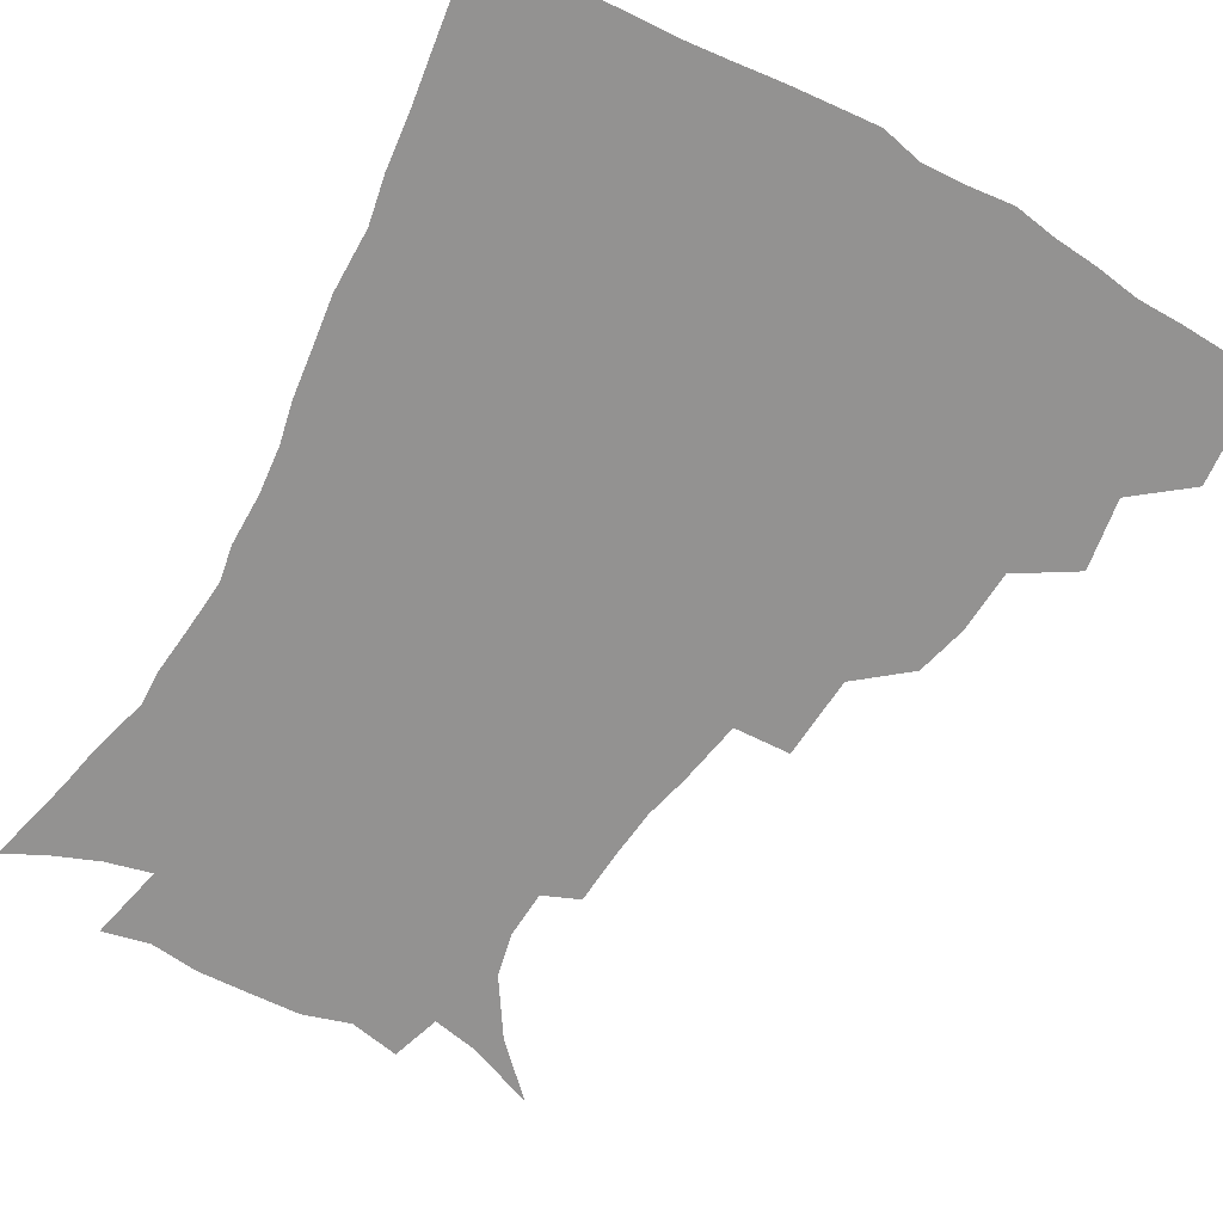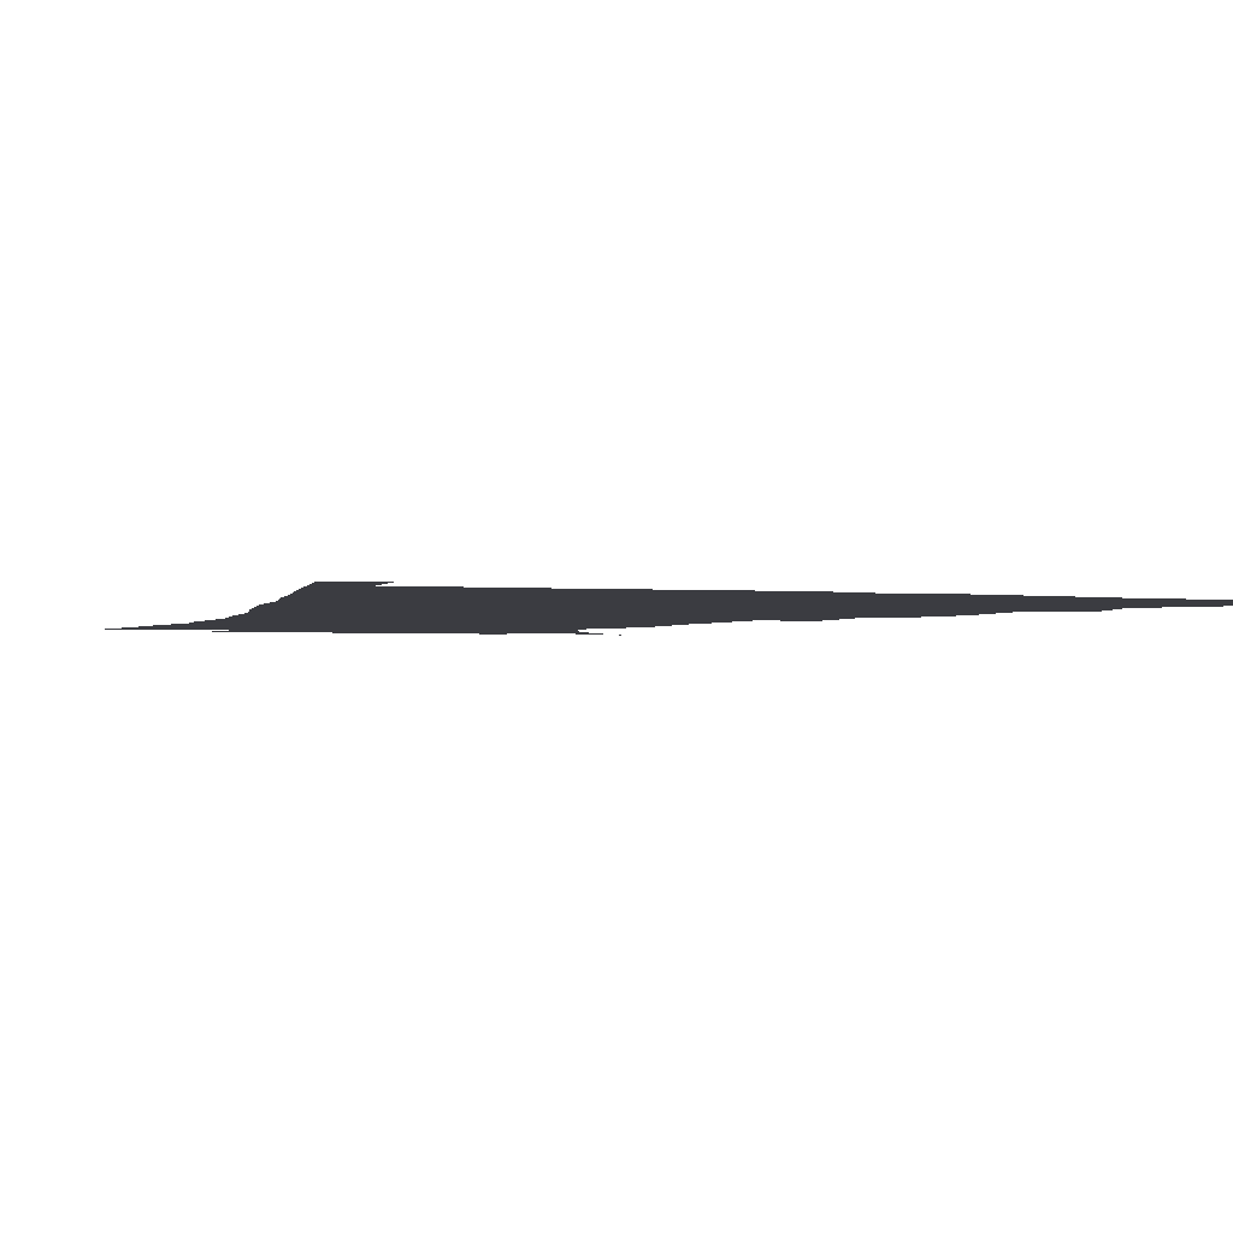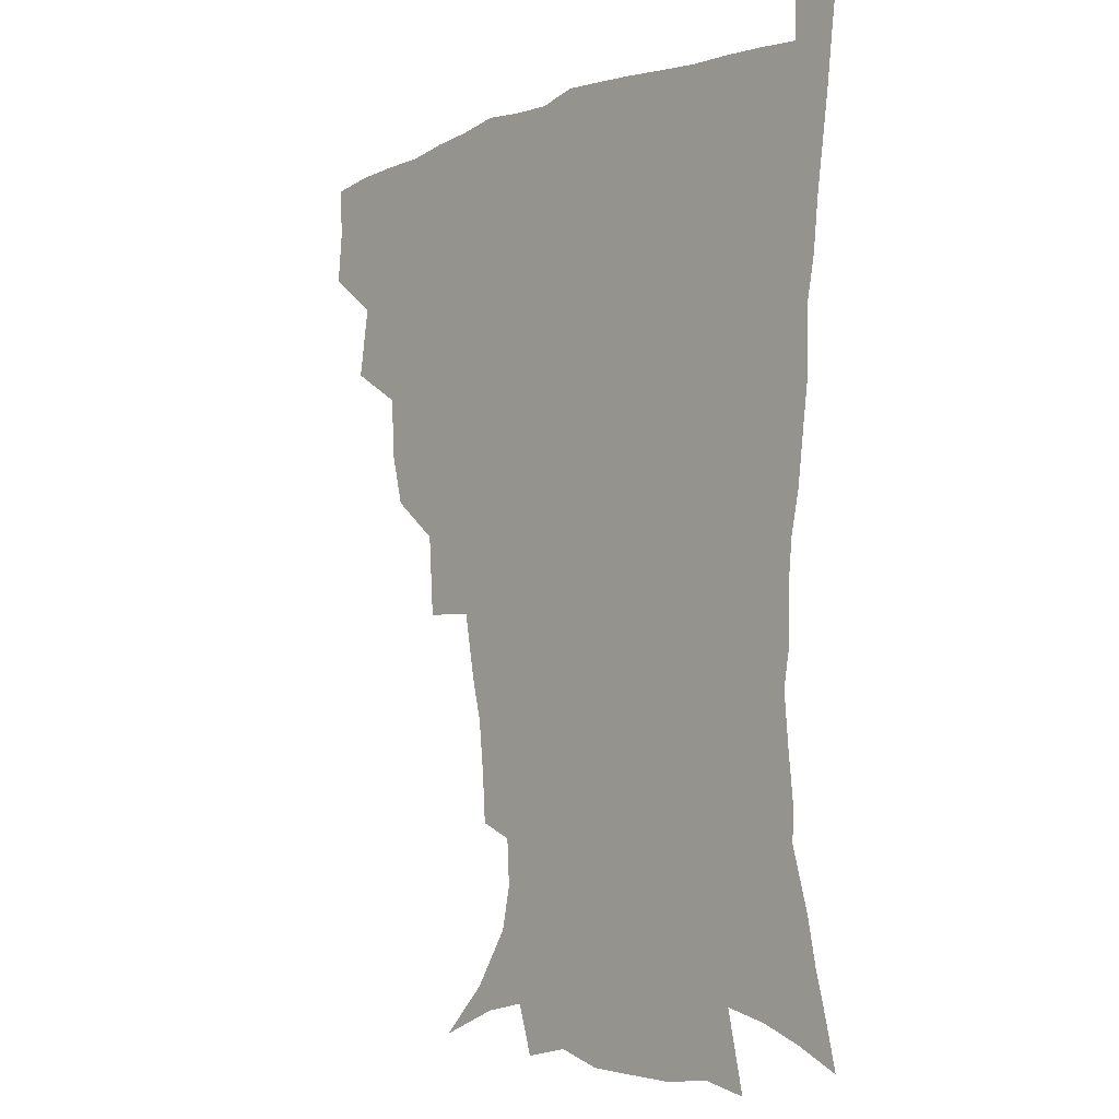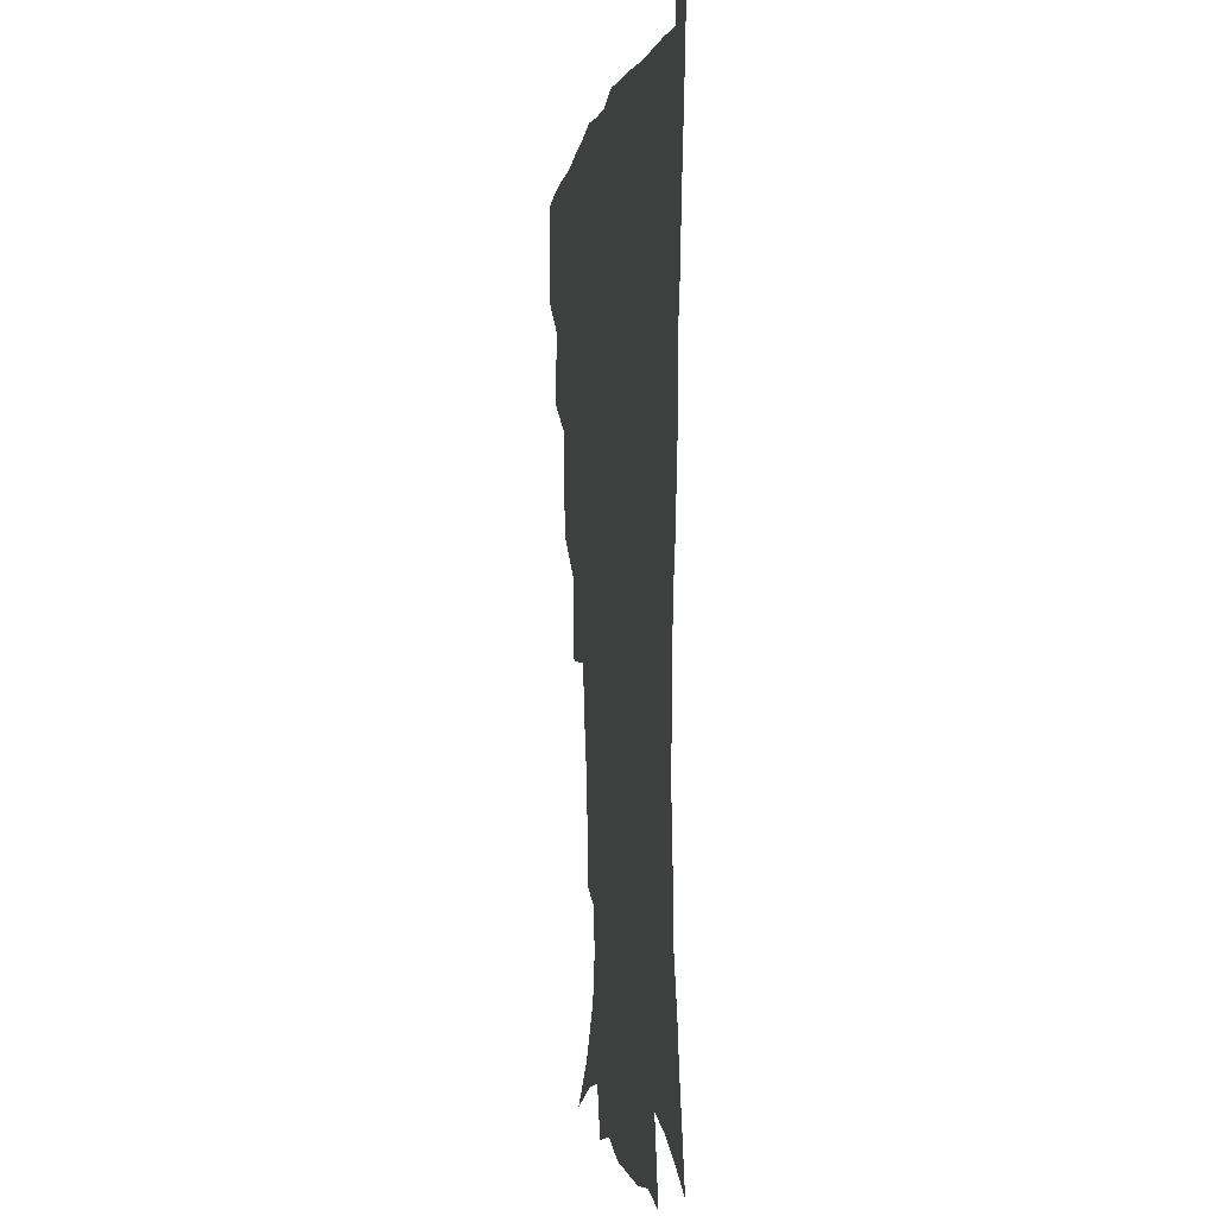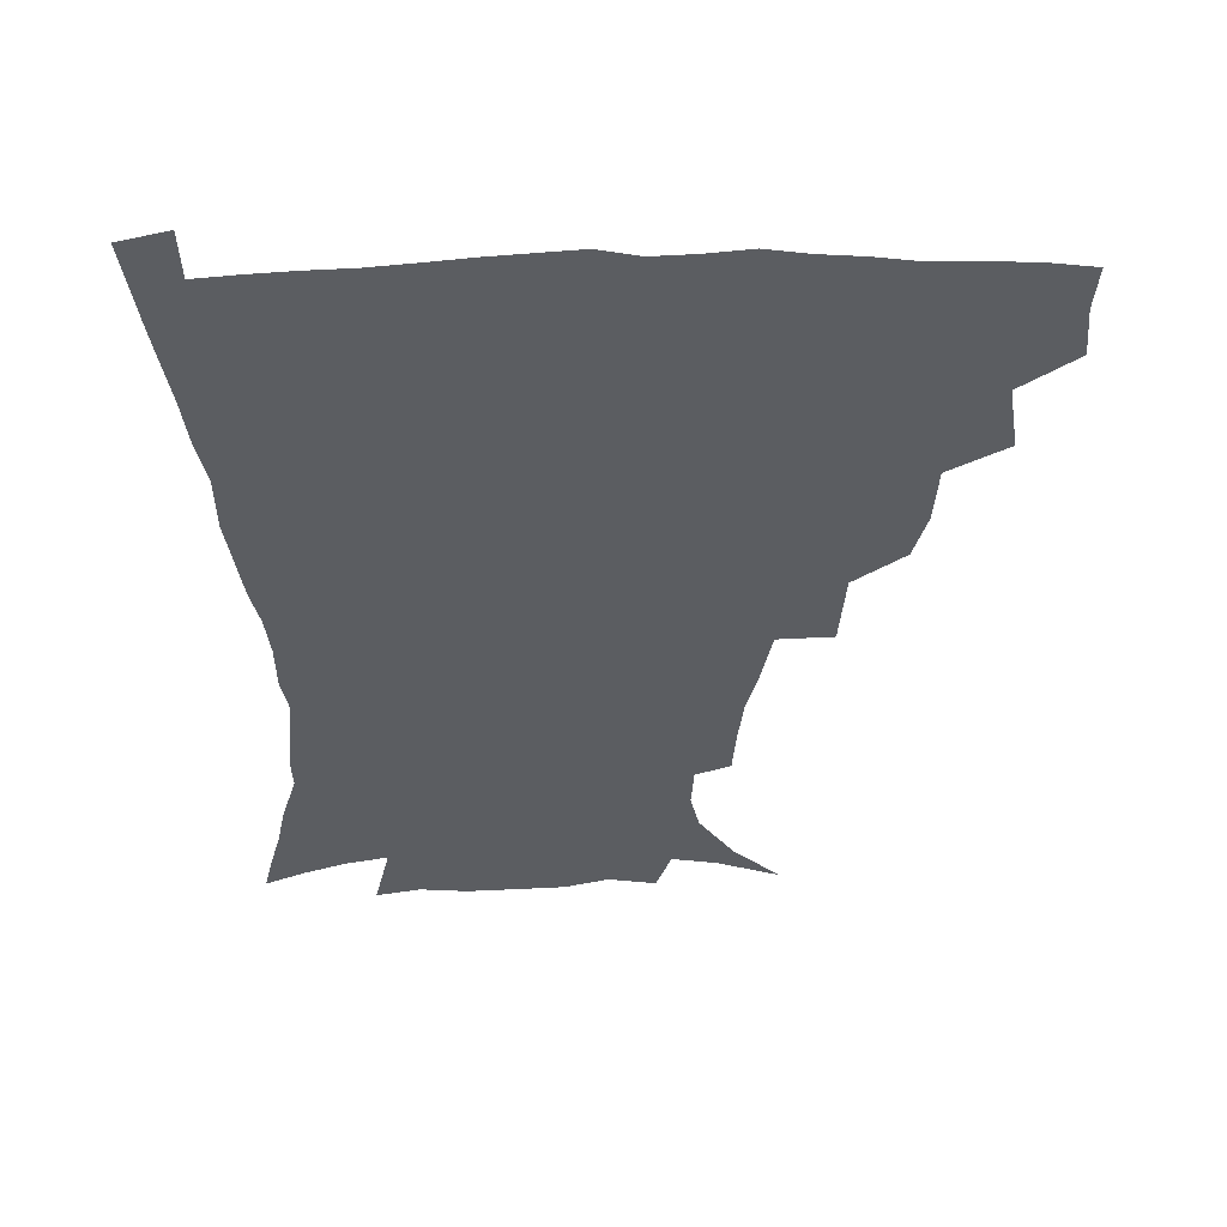
<metadata>
{"format":"obj","ext":"obj","renderer":"f3d","projection":"perspective","resolution":1024,"background":"white","views":[{"elev":-66.5,"azim":150.7,"up":"+Z"},{"elev":-2.2,"azim":160.6,"up":"+Z"},{"elev":-6.1,"azim":49.2,"up":"+Y"},{"elev":-3.1,"azim":80.6,"up":"+Y"},{"elev":54.3,"azim":178.9,"up":"+Y"}]}
</metadata>
<code>
v 436.5 399.7 0
v 438.2 417.9 0
v 437.1 434 0
v 451.1 361.5 0
v 455 385.4 0
v 453.8 402 0
v 454.3 418.7 0
v 452.5 436.2 0
v 476.2 311.3 0
v 471.8 328.5 0
v 470.6 349.7 0
v 472.7 372.3 0
v 471.6 388.6 0
v 470.6 404.3 0
v 469.6 419.7 0
v 468 436.9 0
v 495.3 269.5 0
v 493.4 297.5 0
v 491.5 322.1 0
v 489.6 340 0
v 489.3 359.3 0
v 488.3 375.4 0
v 487.2 390.7 0
v 486 405.7 0
v 484.7 420.8 0
v 483.4 437.1 0
v 525 196.3 0
v 523.8 214.1 0
v 522 231.4 0
v 518.4 246.3 0
v 514.3 268.6 0
v 510.1 289 0
v 507.5 308.8 0
v 504.7 325 0
v 503.8 343 0
v 503.9 361.7 0
v 503.3 377.5 0
v 502.1 392.2 0
v 501 406.7 0
v 499.7 421.1 0
v 498.1 439.3 0
v 505.6 124.3 0
v 522.4 141.3 0
v 534.8 160.5 0
v 538 175.3 0
v 537.1 191.2 0
v 536.2 211.7 0
v 534.4 228.3 0
v 531.8 244.3 0
v 528.7 261.7 0
v 525.7 280.4 0
v 523.5 299.5 0
v 522.5 318.7 0
v 521.4 334.6 0
v 519.4 348.9 0
v 519.3 365.4 0
v 518 379.4 0
v 516.6 393.5 0
v 515.4 407.9 0
v 514.1 422.5 0
v 512.6 440.5 0
v 528.1 133.4 0
v 540 150.6 0
v 547.2 169.5 0
v 548 185.9 0
v 546.9 201.6 0
v 546.8 223.2 0
v 544.3 236.9 0
v 542 252.5 0
v 539.9 270.1 0
v 537.4 285.7 0
v 536.2 305.1 0
v 535.1 320.3 0
v 534.6 337.5 0
v 533.6 352.1 0
v 533 366.6 0
v 533.1 381.1 0
v 531 394.7 0
v 530.1 408.7 0
v 528.6 424.2 0
v 526.8 442.8 0
v 543.8 136.5 0
v 555.8 160.4 0
v 558.6 178.8 0
v 558.1 193.3 0
v 557.8 212 0
v 556.9 230.1 0
v 554.9 244.3 0
v 553.4 261.1 0
v 551.2 274.6 0
v 549.6 290.9 0
v 548.3 306 0
v 548.3 324.3 0
v 548 339.9 0
v 547.2 353.7 0
v 546.6 367.4 0
v 546.7 381.9 0
v 545.7 395.2 0
v 545.1 408.6 0
v 543.5 423.8 0
v 541.7 441.2 0
v 549.1 119.9 0
v 561.6 144.7 0
v 567.2 164.4 0
v 569 183.8 0
v 568.7 200 0
v 568 216.9 0
v 567 233.1 0
v 565.4 248.1 0
v 564.2 263.9 0
v 563 279.3 0
v 561.8 294.3 0
v 561.9 312.5 0
v 560.8 325.4 0
v 561.3 342.5 0
v 560.6 355.1 0
v 560.9 369.5 0
v 560.2 382.5 0
v 559.4 395.7 0
v 558.9 409.2 0
v 557.9 423.5 0
v 556.1 440.5 0
v 565.8 123.2 0
v 575.2 147.4 0
v 578.9 168.9 0
v 579.3 184.8 0
v 579 202.1 0
v 577.9 220.9 0
v 577.8 238.5 0
v 576.2 251.1 0
v 575.6 266.9 0
v 574.7 281.2 0
v 573.9 296.1 0
v 574 314.1 0
v 574.2 329.3 0
v 574 342.7 0
v 573.9 356.1 0
v 574.4 370.6 0
v 573.7 383.1 0
v 573.7 396.3 0
v 572.8 410 0
v 571.8 424.3 0
v 569.7 443.6 0
v 581.4 118.3 0
v 588.2 148.9 0
v 589.7 169.2 0
v 590 187.2 0
v 589.7 205.4 0
v 588.8 218.6 0
v 587.1 242.1 0
v 587.3 254.2 0
v 587.1 268 0
v 586.5 283.5 0
v 586.1 298.3 0
v 586.2 314.9 0
v 586.4 329.9 0
v 586.8 343.2 0
v 586.9 356.1 0
v 587.3 370.4 0
v 587.5 383.3 0
v 587.4 396.5 0
v 587.2 409.8 0
v 585.7 425.4 0
v 584 442.4 0
v 598.8 117.3 0
v 600.9 148.4 0
v 601 169.4 0
v 600.7 188.8 0
v 600.2 205.9 0
v 600.1 219.3 0
v 599.4 234.8 0
v 598.6 250 0
v 597.9 268.7 0
v 597.9 284.5 0
v 598 299.2 0
v 598.2 315 0
v 598.8 328.2 0
v 599.3 343.6 0
v 600 356.8 0
v 600.6 370.4 0
v 601.2 383.4 0
v 601.2 396.6 0
v 601 410.3 0
v 600.1 425.3 0
v 598.5 441.1 0
v 616 116.5 0
v 613.8 147.9 0
v 612.8 167.2 0
v 611.6 187.3 0
v 610.8 204.5 0
v 610.4 221.9 0
v 609.8 237.6 0
v 609.4 254.7 0
v 609.3 268.1 0
v 609.1 284.3 0
v 609.6 298.8 0
v 610.1 313.2 0
v 610.9 328.7 0
v 611.7 342.3 0
v 612.7 356.9 0
v 613.6 370.3 0
v 614.6 383.1 0
v 615.6 396.3 0
v 616.2 409.4 0
v 615.4 423.9 0
v 614 439.3 0
v 632.3 118.3 0
v 627.9 143.9 0
v 624.5 166.7 0
v 623 184.5 0
v 621.4 203.2 0
v 620.6 221.5 0
v 620.2 237.2 0
v 620.1 251.9 0
v 620.2 267.4 0
v 620.7 281.1 0
v 621.1 296.5 0
v 622.1 310.1 0
v 622.4 328.6 0
v 623.9 341.3 0
v 625 356.3 0
v 626.5 368.8 0
v 627.8 382.3 0
v 628.9 395.6 0
v 629.9 408.9 0
v 630.4 422.7 0
v 629.7 437.7 0
v 648.1 114.7 0
v 642.3 140.8 0
v 638 161 0
v 634.2 182.6 0
v 632.3 200.5 0
v 630.9 218.6 0
v 631 233 0
v 631.8 245.5 0
v 630.6 265.1 0
v 631.7 278.5 0
v 632.3 293.5 0
v 634.6 305.2 0
v 634.9 322.8 0
v 636.4 337.2 0
v 637 354.1 0
v 639.3 366.8 0
v 640.9 382.5 0
v 642.3 394.8 0
v 643.6 408.2 0
v 644.7 421.8 0
v 644.5 437 0
v 657.3 137 0
v 650.3 158.8 0
v 646.8 176.9 0
v 644.1 195 0
v 642.1 212.7 0
v 641.4 228.9 0
v 642 242.8 0
v 642.5 257.6 0
v 642.8 273.5 0
v 644.3 287.1 0
v 645.3 303.8 0
v 646.7 318.6 0
v 649.3 331.6 0
v 650.5 347.8 0
v 652.1 363.3 0
v 653.4 380 0
v 655.5 393.6 0
v 657.5 407 0
v 658.8 421 0
v 659.5 435.9 0
v 671.8 131.3 0
v 665.6 150.4 0
v 660.5 169.3 0
v 657.4 186.3 0
v 654.8 203.5 0
v 653.6 219.9 0
v 653.2 235.3 0
v 653.6 250.1 0
v 654.6 264.9 0
v 655.2 281.6 0
v 656.9 296.4 0
v 660.2 309.1 0
v 661.1 327.1 0
v 662.3 344.3 0
v 664.8 359.3 0
v 666.9 374.9 0
v 669.3 390 0
v 671.3 405.3 0
v 673.2 419.7 0
v 674.6 434.4 0
v 675 452.7 0
v 686.1 124.2 0
v 682.8 138.7 0
v 678.6 154.6 0
v 675.7 169.6 0
v 669.9 190.1 0
v 670.3 201.9 0
v 668.5 218.7 0
v 667.1 236.2 0
v 669.2 248.7 0
v 669.2 266.3 0
v 670.8 282.2 0
v 673.8 296.3 0
v 675.8 313 0
v 678 329.7 0
v 678.1 351 0
v 681.2 366.8 0
v 683.2 385.5 0
v 685.6 402.3 0
v 687.7 417.8 0
v 689.6 432.9 0
v 691.6 448.3 0
f 5 6 1
f 1 6 2
f 6 7 2
f 2 7 3
f 7 8 3
f 11 12 4
f 4 12 5
f 12 13 5
f 5 13 6
f 13 14 6
f 6 14 7
f 14 15 7
f 7 15 8
f 15 16 8
f 18 19 9
f 9 19 10
f 19 20 10
f 10 20 11
f 20 21 11
f 11 21 12
f 21 22 12
f 12 22 13
f 22 23 13
f 13 23 14
f 23 24 14
f 14 24 15
f 24 25 15
f 15 25 16
f 25 26 16
f 31 32 17
f 17 32 18
f 32 33 18
f 18 33 19
f 33 34 19
f 19 34 20
f 34 35 20
f 20 35 21
f 35 36 21
f 21 36 22
f 36 37 22
f 22 37 23
f 37 38 23
f 23 38 24
f 38 39 24
f 24 39 25
f 39 40 25
f 25 40 26
f 40 41 26
f 46 47 27
f 27 47 28
f 47 48 28
f 28 48 29
f 48 49 29
f 29 49 30
f 49 50 30
f 30 50 31
f 50 51 31
f 31 51 32
f 51 52 32
f 32 52 33
f 52 53 33
f 33 53 34
f 53 54 34
f 34 54 35
f 54 55 35
f 35 55 36
f 55 56 36
f 36 56 37
f 56 57 37
f 37 57 38
f 57 58 38
f 38 58 39
f 58 59 39
f 39 59 40
f 59 60 40
f 40 60 41
f 60 61 41
f 42 62 43
f 62 63 43
f 43 63 44
f 63 64 44
f 44 64 45
f 64 65 45
f 45 65 46
f 65 66 46
f 46 66 47
f 66 67 47
f 47 67 48
f 67 68 48
f 48 68 49
f 68 69 49
f 49 69 50
f 69 70 50
f 50 70 51
f 70 71 51
f 51 71 52
f 71 72 52
f 52 72 53
f 72 73 53
f 53 73 54
f 73 74 54
f 54 74 55
f 74 75 55
f 55 75 56
f 75 76 56
f 56 76 57
f 76 77 57
f 57 77 58
f 77 78 58
f 58 78 59
f 78 79 59
f 59 79 60
f 79 80 60
f 60 80 61
f 80 81 61
f 62 82 63
f 82 83 63
f 63 83 64
f 83 84 64
f 64 84 65
f 84 85 65
f 65 85 66
f 85 86 66
f 66 86 67
f 86 87 67
f 67 87 68
f 87 88 68
f 68 88 69
f 88 89 69
f 69 89 70
f 89 90 70
f 70 90 71
f 90 91 71
f 71 91 72
f 91 92 72
f 72 92 73
f 92 93 73
f 73 93 74
f 93 94 74
f 74 94 75
f 94 95 75
f 75 95 76
f 95 96 76
f 76 96 77
f 96 97 77
f 77 97 78
f 97 98 78
f 78 98 79
f 98 99 79
f 79 99 80
f 99 100 80
f 80 100 81
f 100 101 81
f 102 103 82
f 82 103 83
f 103 104 83
f 83 104 84
f 104 105 84
f 84 105 85
f 105 106 85
f 85 106 86
f 106 107 86
f 86 107 87
f 107 108 87
f 87 108 88
f 108 109 88
f 88 109 89
f 109 110 89
f 89 110 90
f 110 111 90
f 90 111 91
f 111 112 91
f 91 112 92
f 112 113 92
f 92 113 93
f 113 114 93
f 93 114 94
f 114 115 94
f 94 115 95
f 115 116 95
f 95 116 96
f 116 117 96
f 96 117 97
f 117 118 97
f 97 118 98
f 118 119 98
f 98 119 99
f 119 120 99
f 99 120 100
f 120 121 100
f 100 121 101
f 121 122 101
f 102 123 103
f 123 124 103
f 103 124 104
f 124 125 104
f 104 125 105
f 125 126 105
f 105 126 106
f 126 127 106
f 106 127 107
f 127 128 107
f 107 128 108
f 128 129 108
f 108 129 109
f 129 130 109
f 109 130 110
f 130 131 110
f 110 131 111
f 131 132 111
f 111 132 112
f 132 133 112
f 112 133 113
f 133 134 113
f 113 134 114
f 134 135 114
f 114 135 115
f 135 136 115
f 115 136 116
f 136 137 116
f 116 137 117
f 137 138 117
f 117 138 118
f 138 139 118
f 118 139 119
f 139 140 119
f 119 140 120
f 140 141 120
f 120 141 121
f 141 142 121
f 121 142 122
f 142 143 122
f 123 144 124
f 144 145 124
f 124 145 125
f 145 146 125
f 125 146 126
f 146 147 126
f 126 147 127
f 147 148 127
f 127 148 128
f 148 149 128
f 128 149 129
f 149 150 129
f 129 150 130
f 150 151 130
f 130 151 131
f 151 152 131
f 131 152 132
f 152 153 132
f 132 153 133
f 153 154 133
f 133 154 134
f 154 155 134
f 134 155 135
f 155 156 135
f 135 156 136
f 156 157 136
f 136 157 137
f 157 158 137
f 137 158 138
f 158 159 138
f 138 159 139
f 159 160 139
f 139 160 140
f 160 161 140
f 140 161 141
f 161 162 141
f 141 162 142
f 162 163 142
f 142 163 143
f 163 164 143
f 144 165 145
f 165 166 145
f 145 166 146
f 166 167 146
f 146 167 147
f 167 168 147
f 147 168 148
f 168 169 148
f 148 169 149
f 169 170 149
f 149 170 150
f 170 171 150
f 150 171 151
f 171 172 151
f 151 172 152
f 172 173 152
f 152 173 153
f 173 174 153
f 153 174 154
f 174 175 154
f 154 175 155
f 175 176 155
f 155 176 156
f 176 177 156
f 156 177 157
f 177 178 157
f 157 178 158
f 178 179 158
f 158 179 159
f 179 180 159
f 159 180 160
f 180 181 160
f 160 181 161
f 181 182 161
f 161 182 162
f 182 183 162
f 162 183 163
f 183 184 163
f 163 184 164
f 184 185 164
f 165 186 166
f 186 187 166
f 166 187 167
f 187 188 167
f 167 188 168
f 188 189 168
f 168 189 169
f 189 190 169
f 169 190 170
f 190 191 170
f 170 191 171
f 191 192 171
f 171 192 172
f 192 193 172
f 172 193 173
f 193 194 173
f 173 194 174
f 194 195 174
f 174 195 175
f 195 196 175
f 175 196 176
f 196 197 176
f 176 197 177
f 197 198 177
f 177 198 178
f 198 199 178
f 178 199 179
f 199 200 179
f 179 200 180
f 200 201 180
f 180 201 181
f 201 202 181
f 181 202 182
f 202 203 182
f 182 203 183
f 203 204 183
f 183 204 184
f 204 205 184
f 184 205 185
f 205 206 185
f 186 207 187
f 207 208 187
f 187 208 188
f 208 209 188
f 188 209 189
f 209 210 189
f 189 210 190
f 210 211 190
f 190 211 191
f 211 212 191
f 191 212 192
f 212 213 192
f 192 213 193
f 213 214 193
f 193 214 194
f 214 215 194
f 194 215 195
f 215 216 195
f 195 216 196
f 216 217 196
f 196 217 197
f 217 218 197
f 197 218 198
f 218 219 198
f 198 219 199
f 219 220 199
f 199 220 200
f 220 221 200
f 200 221 201
f 221 222 201
f 201 222 202
f 222 223 202
f 202 223 203
f 223 224 203
f 203 224 204
f 224 225 204
f 204 225 205
f 225 226 205
f 205 226 206
f 226 227 206
f 207 228 208
f 228 229 208
f 208 229 209
f 229 230 209
f 209 230 210
f 230 231 210
f 210 231 211
f 231 232 211
f 211 232 212
f 232 233 212
f 212 233 213
f 233 234 213
f 213 234 214
f 234 235 214
f 214 235 215
f 235 236 215
f 215 236 216
f 236 237 216
f 216 237 217
f 237 238 217
f 217 238 218
f 238 239 218
f 218 239 219
f 239 240 219
f 219 240 220
f 240 241 220
f 220 241 221
f 241 242 221
f 221 242 222
f 242 243 222
f 222 243 223
f 243 244 223
f 223 244 224
f 244 245 224
f 224 245 225
f 245 246 225
f 225 246 226
f 246 247 226
f 226 247 227
f 247 248 227
f 229 249 230
f 249 250 230
f 230 250 231
f 250 251 231
f 231 251 232
f 251 252 232
f 232 252 233
f 252 253 233
f 233 253 234
f 253 254 234
f 234 254 235
f 254 255 235
f 235 255 236
f 255 256 236
f 236 256 237
f 256 257 237
f 237 257 238
f 257 258 238
f 238 258 239
f 258 259 239
f 239 259 240
f 259 260 240
f 240 260 241
f 260 261 241
f 241 261 242
f 261 262 242
f 242 262 243
f 262 263 243
f 243 263 244
f 263 264 244
f 244 264 245
f 264 265 245
f 245 265 246
f 265 266 246
f 246 266 247
f 266 267 247
f 247 267 248
f 267 268 248
f 249 269 250
f 269 270 250
f 250 270 251
f 270 271 251
f 251 271 252
f 271 272 252
f 252 272 253
f 272 273 253
f 253 273 254
f 273 274 254
f 254 274 255
f 274 275 255
f 255 275 256
f 275 276 256
f 256 276 257
f 276 277 257
f 257 277 258
f 277 278 258
f 258 278 259
f 278 279 259
f 259 279 260
f 279 280 260
f 260 280 261
f 280 281 261
f 261 281 262
f 281 282 262
f 262 282 263
f 282 283 263
f 263 283 264
f 283 284 264
f 264 284 265
f 284 285 265
f 265 285 266
f 285 286 266
f 266 286 267
f 286 287 267
f 267 287 268
f 287 288 268
f 269 290 270
f 290 291 270
f 270 291 271
f 291 292 271
f 271 292 272
f 292 293 272
f 272 293 273
f 293 294 273
f 273 294 274
f 294 295 274
f 274 295 275
f 295 296 275
f 275 296 276
f 296 297 276
f 276 297 277
f 297 298 277
f 277 298 278
f 298 299 278
f 278 299 279
f 299 300 279
f 279 300 280
f 300 301 280
f 280 301 281
f 301 302 281
f 281 302 282
f 302 303 282
f 282 303 283
f 303 304 283
f 283 304 284
f 304 305 284
f 284 305 285
f 305 306 285
f 285 306 286
f 306 307 286
f 286 307 287
f 307 308 287
f 287 308 288
f 308 309 288
f 288 309 289
f 309 310 289

</code>
